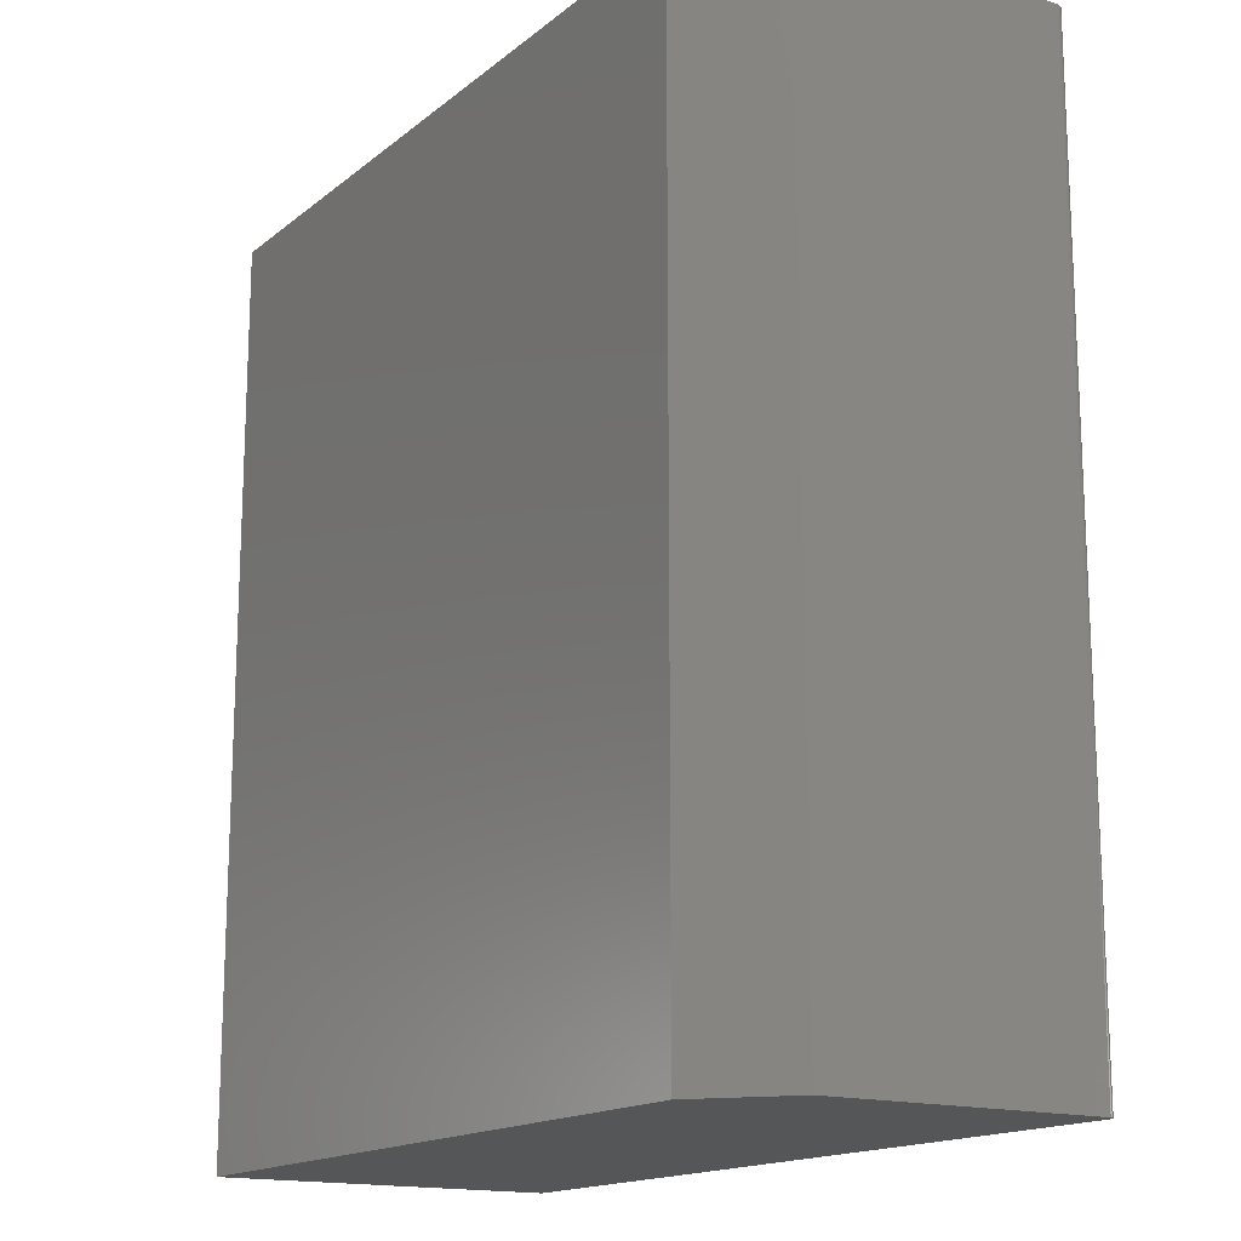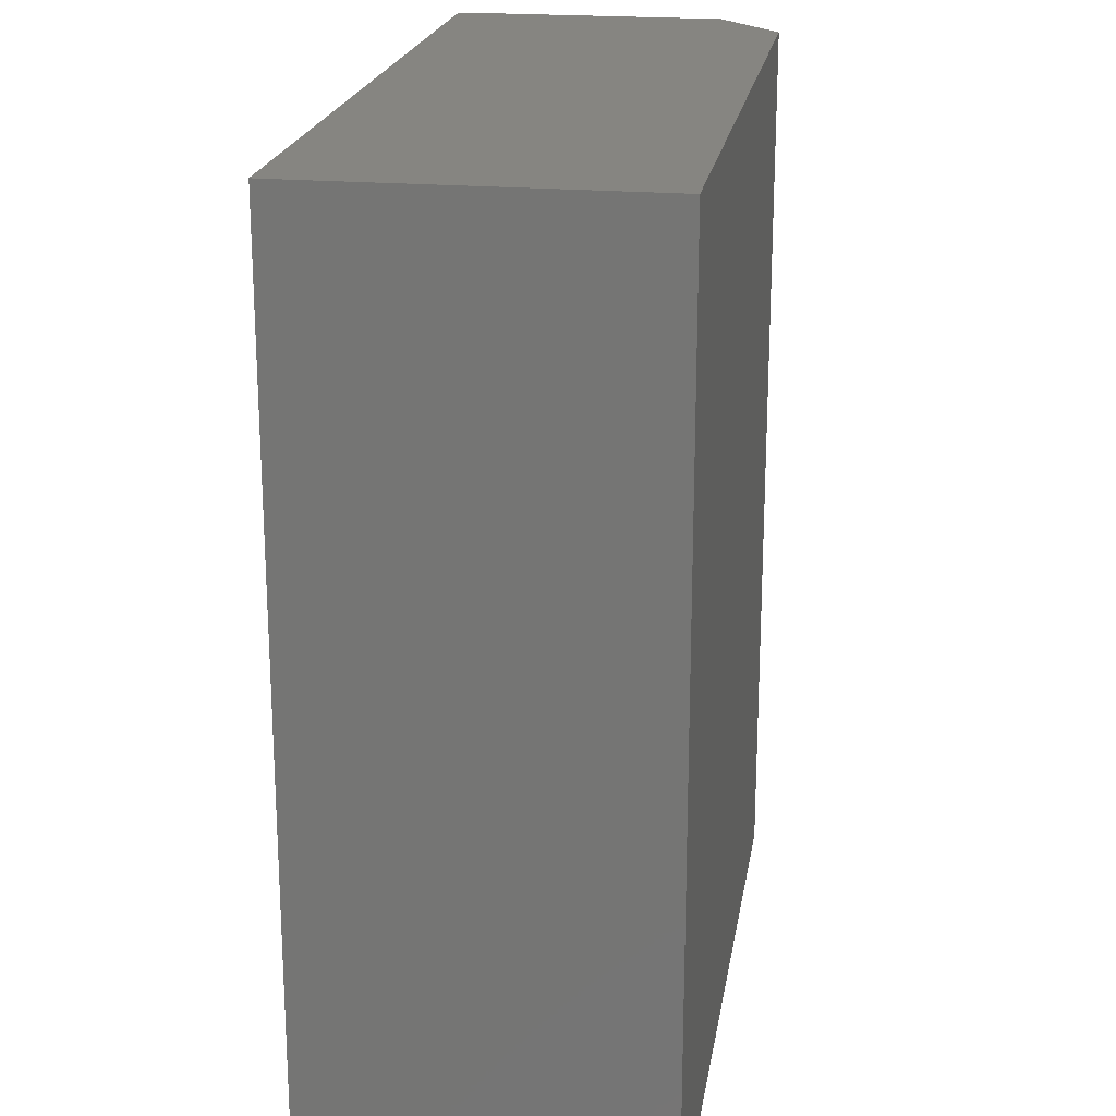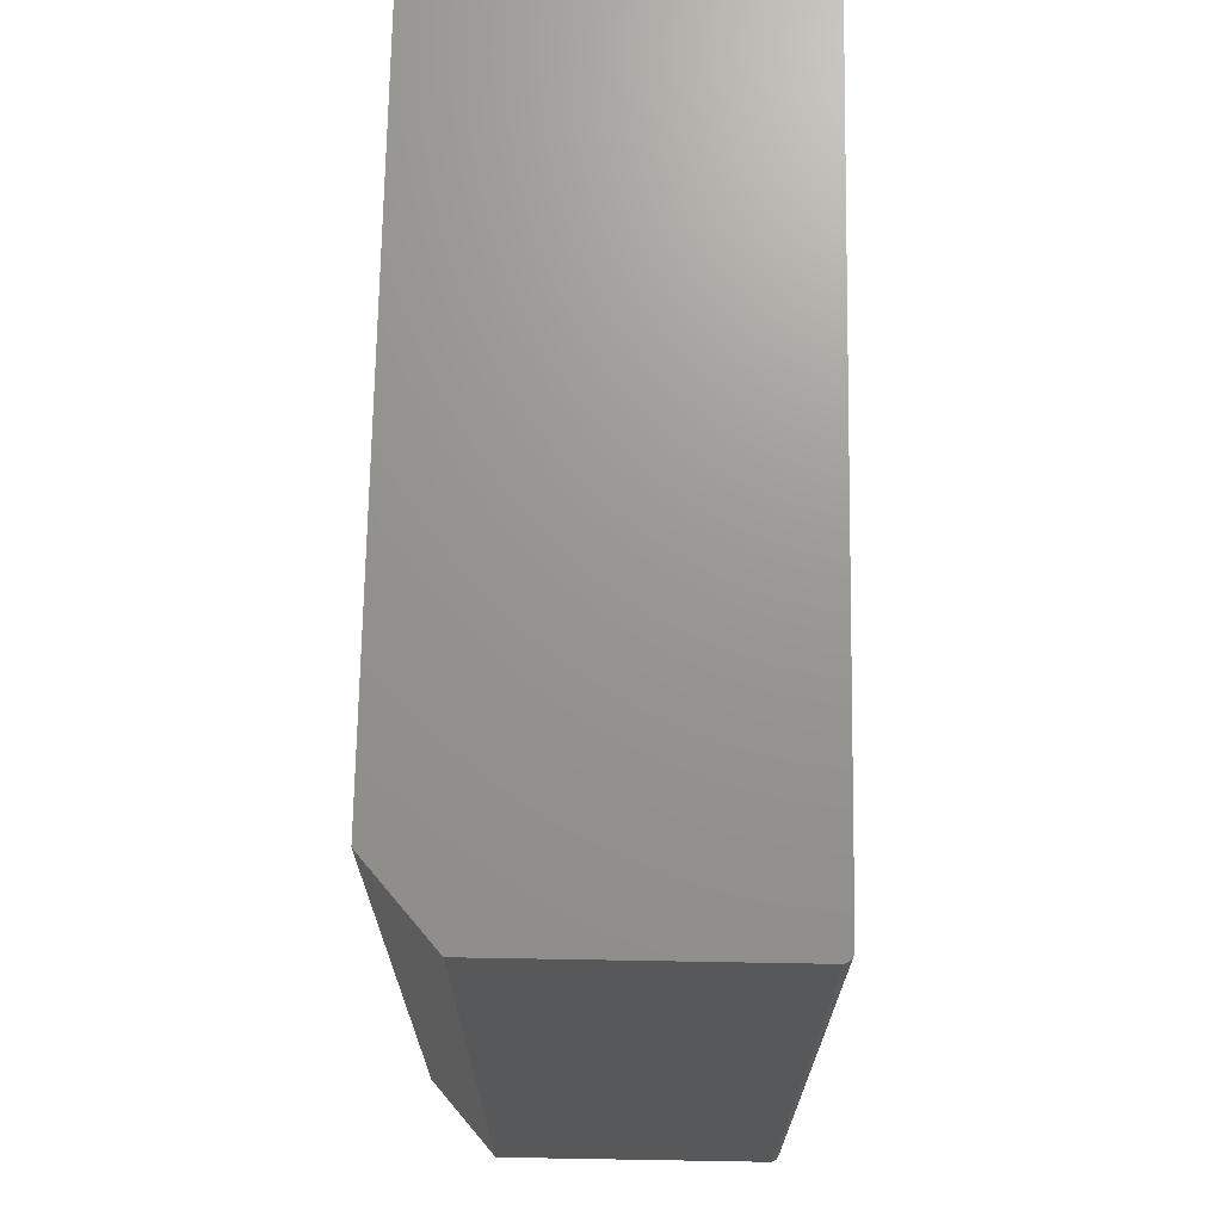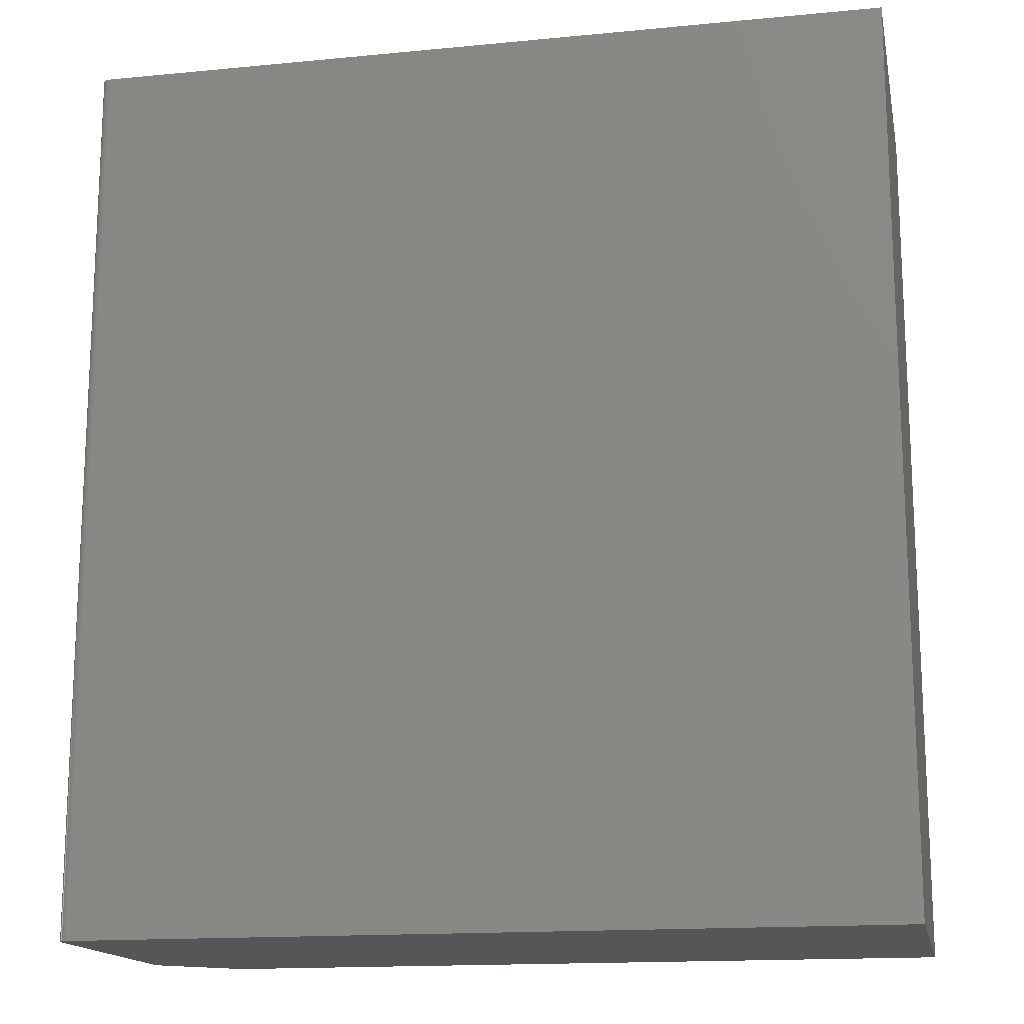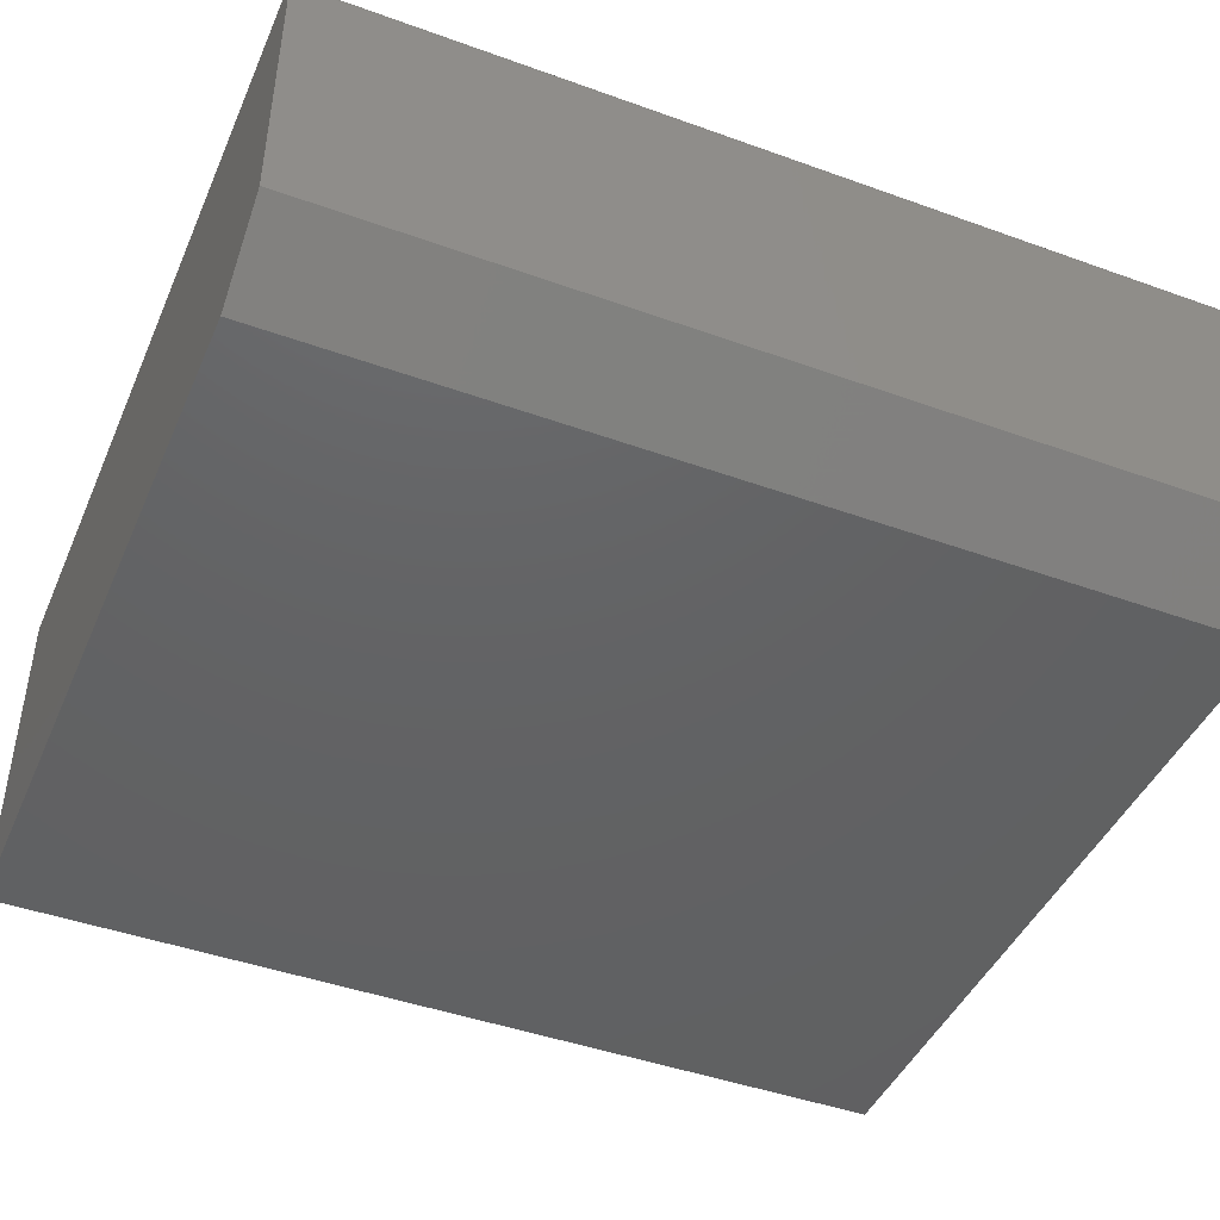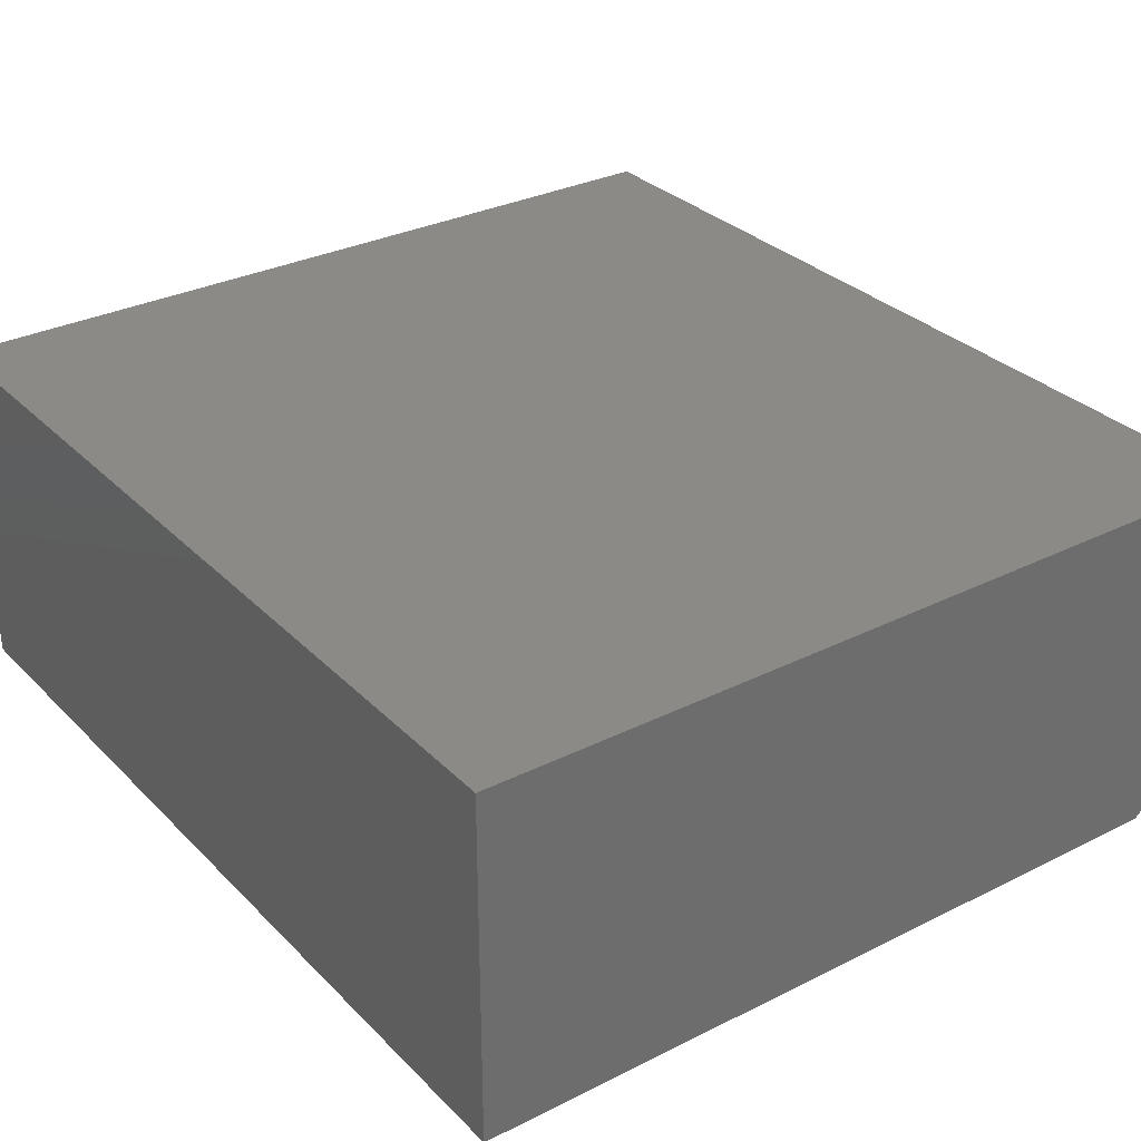
<metadata>
{"format":"stl","ext":"stl","renderer":"f3d","projection":"perspective","resolution":1024,"background":"white","views":[{"elev":-15.9,"azim":57.4,"up":"+Z"},{"elev":20.8,"azim":-80.9,"up":"+Z"},{"elev":70.5,"azim":91.0,"up":"+Z"},{"elev":-15.7,"azim":-168.6,"up":"+Z"},{"elev":-44.5,"azim":67.2,"up":"+Y"},{"elev":30.8,"azim":-35.7,"up":"+Y"}]}
</metadata>
<code>
# stl→obj: 26 verts, 48 faces
v 0.1097 0.1615 0.75
v 0.1093 0.1629 0.75
v 0.1086 0.1643 0.75
v 0.1076 0.1655 0.75
v 0.1064 0.1664 0.75
v 0.105 0.1672 0.75
v 0.1036 0.1676 0.75
v 0.1021 0.1678 0.75
v -0.5708 0.1678 0.75
v -0.5708 -0.1177 0.75
v 0.1099 0.16 0.75
v 0.1099 -0.06299 0.75
v 0.04737 -0.1177 0.75
v 0.1097 0.1615 0
v 0.1021 0.1678 0
v 0.1036 0.1676 0
v 0.105 0.1672 0
v 0.1064 0.1664 0
v 0.1076 0.1655 0
v 0.1086 0.1643 0
v 0.1093 0.1629 0
v -0.5708 0.1678 0
v 0.1099 0.16 0
v -0.5708 -0.1177 0
v 0.1099 -0.06299 0
v 0.04737 -0.1177 0
f 1 2 3
f 1 3 4
f 1 4 5
f 1 5 6
f 1 6 7
f 1 7 8
f 9 10 11
f 9 11 1
f 9 1 8
f 11 10 12
f 12 10 13
f 14 15 16
f 14 16 17
f 14 17 18
f 14 18 19
f 14 19 20
f 14 20 21
f 22 15 14
f 22 14 23
f 22 23 24
f 23 25 24
f 24 25 26
f 25 23 12
f 12 23 11
f 15 22 8
f 8 22 9
f 15 8 16
f 16 8 7
f 16 7 17
f 17 7 6
f 17 6 18
f 18 6 5
f 18 5 19
f 19 5 4
f 19 4 20
f 20 4 3
f 20 3 21
f 21 3 2
f 21 2 14
f 14 2 1
f 14 1 23
f 23 1 11
f 24 26 10
f 10 26 13
f 13 26 12
f 12 26 25
f 22 24 9
f 9 24 10

</code>
